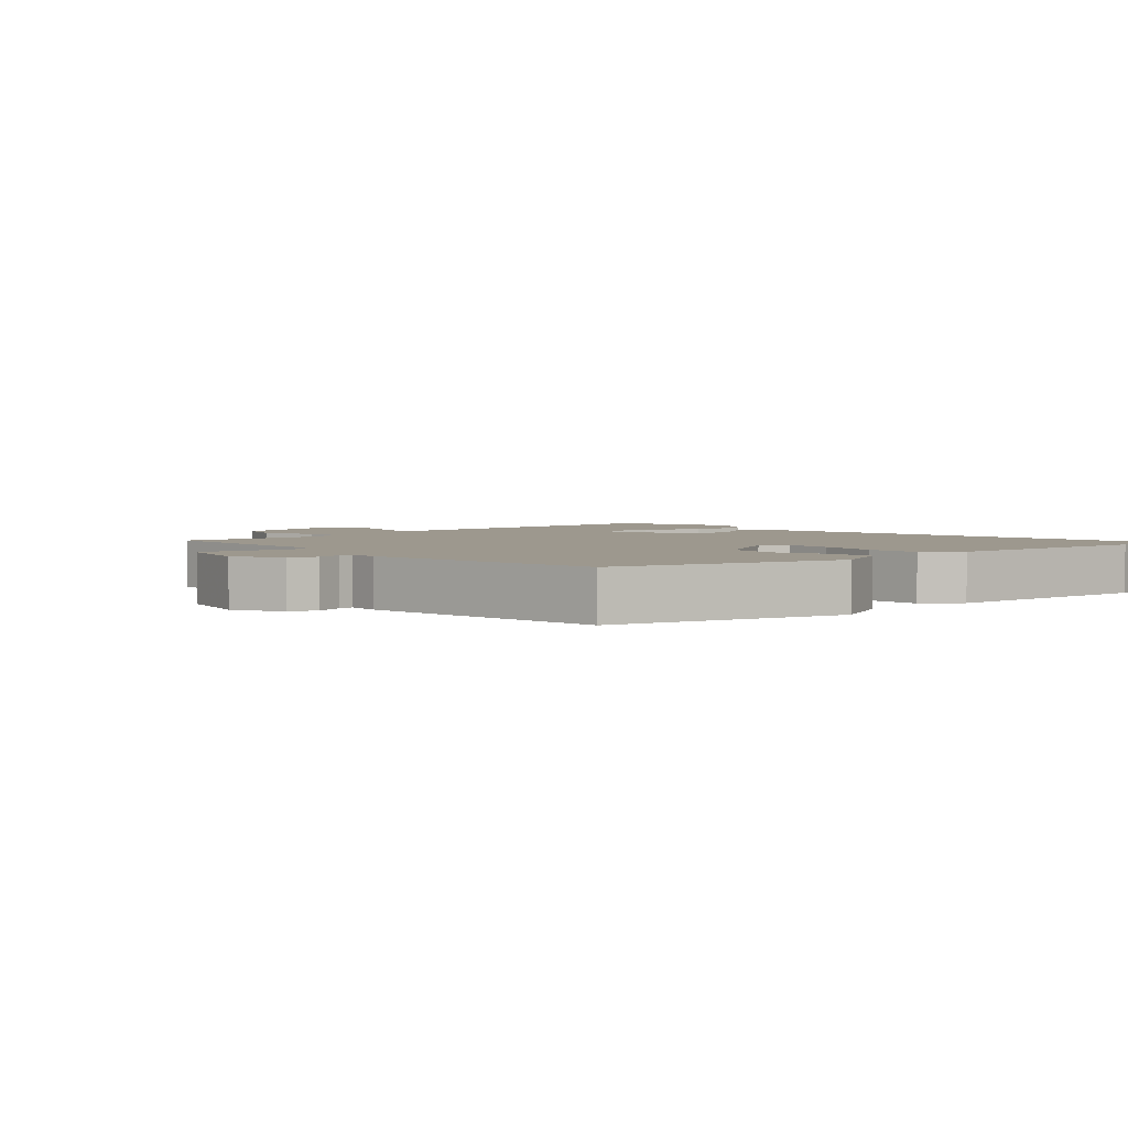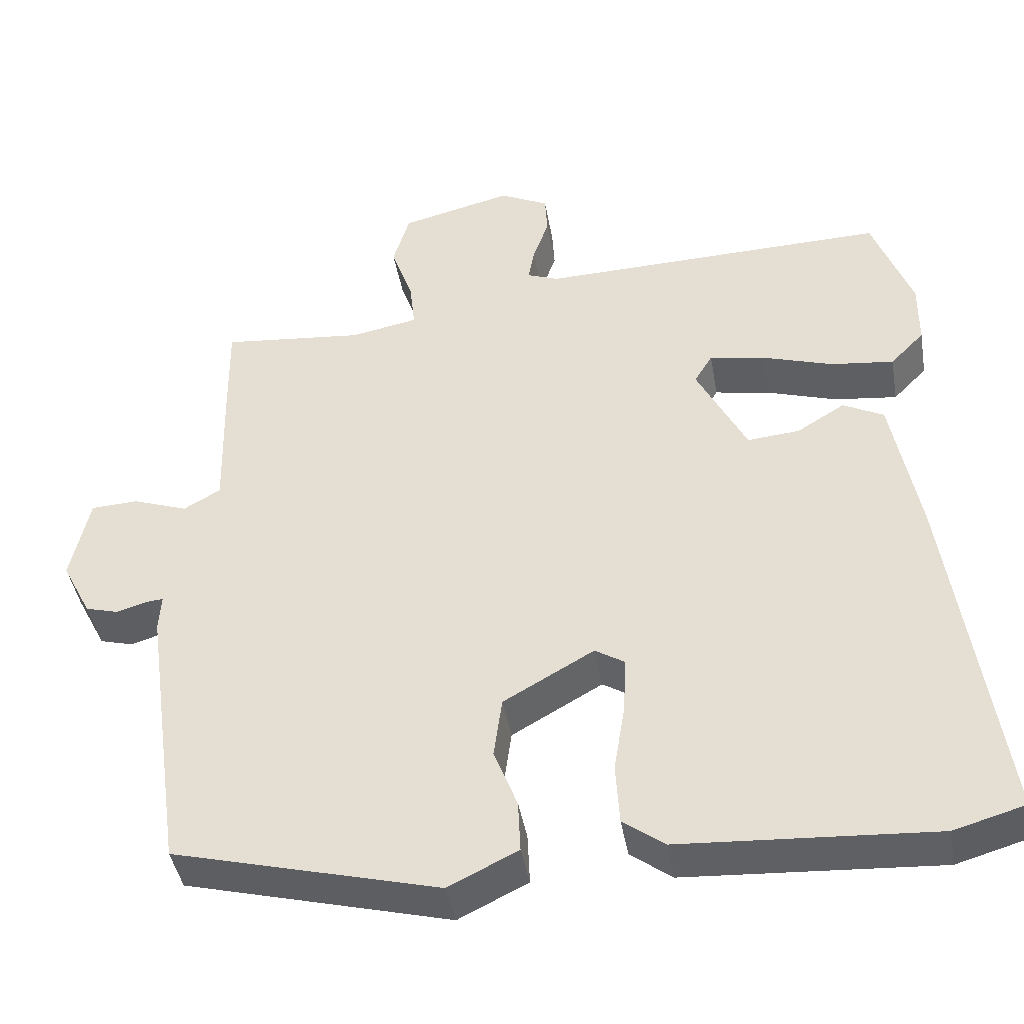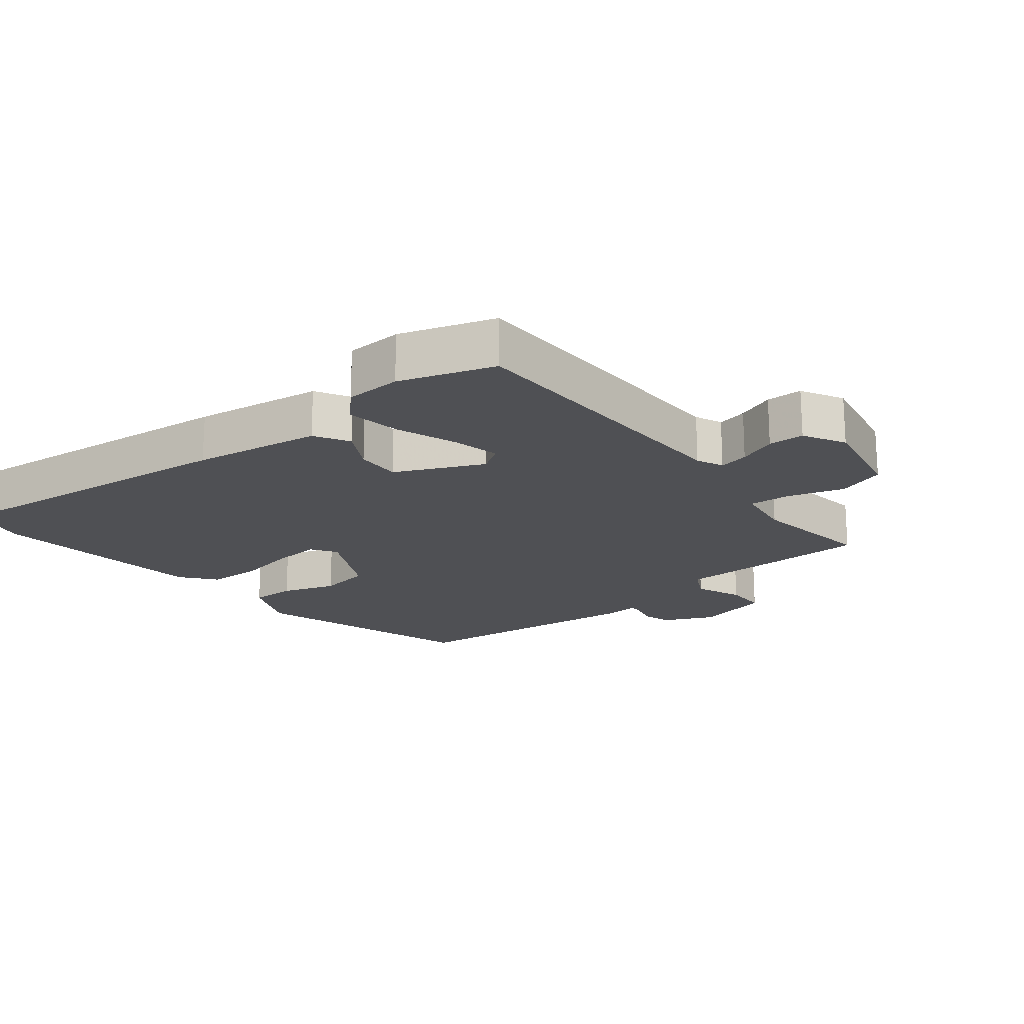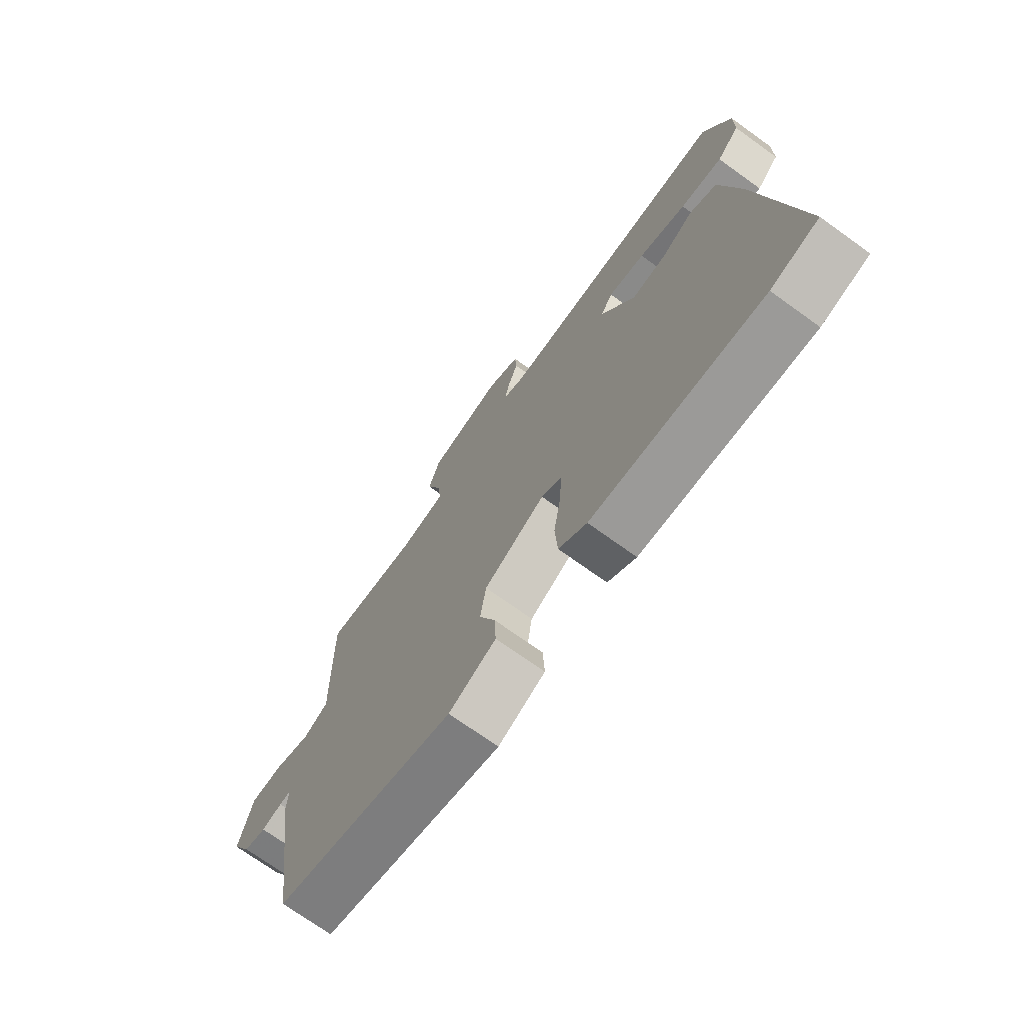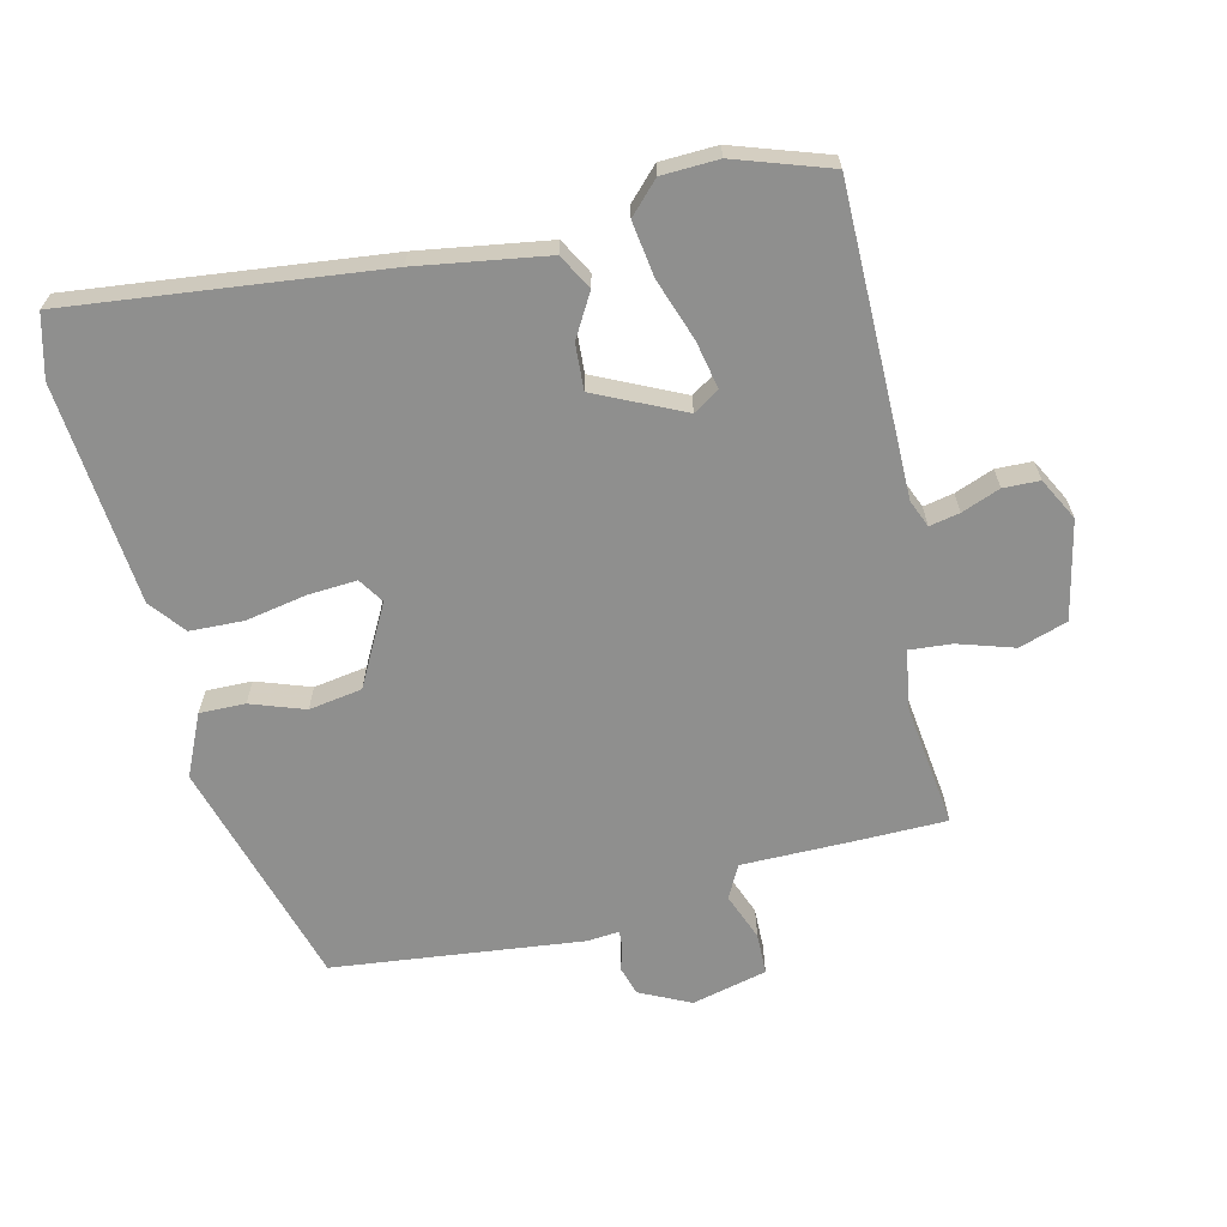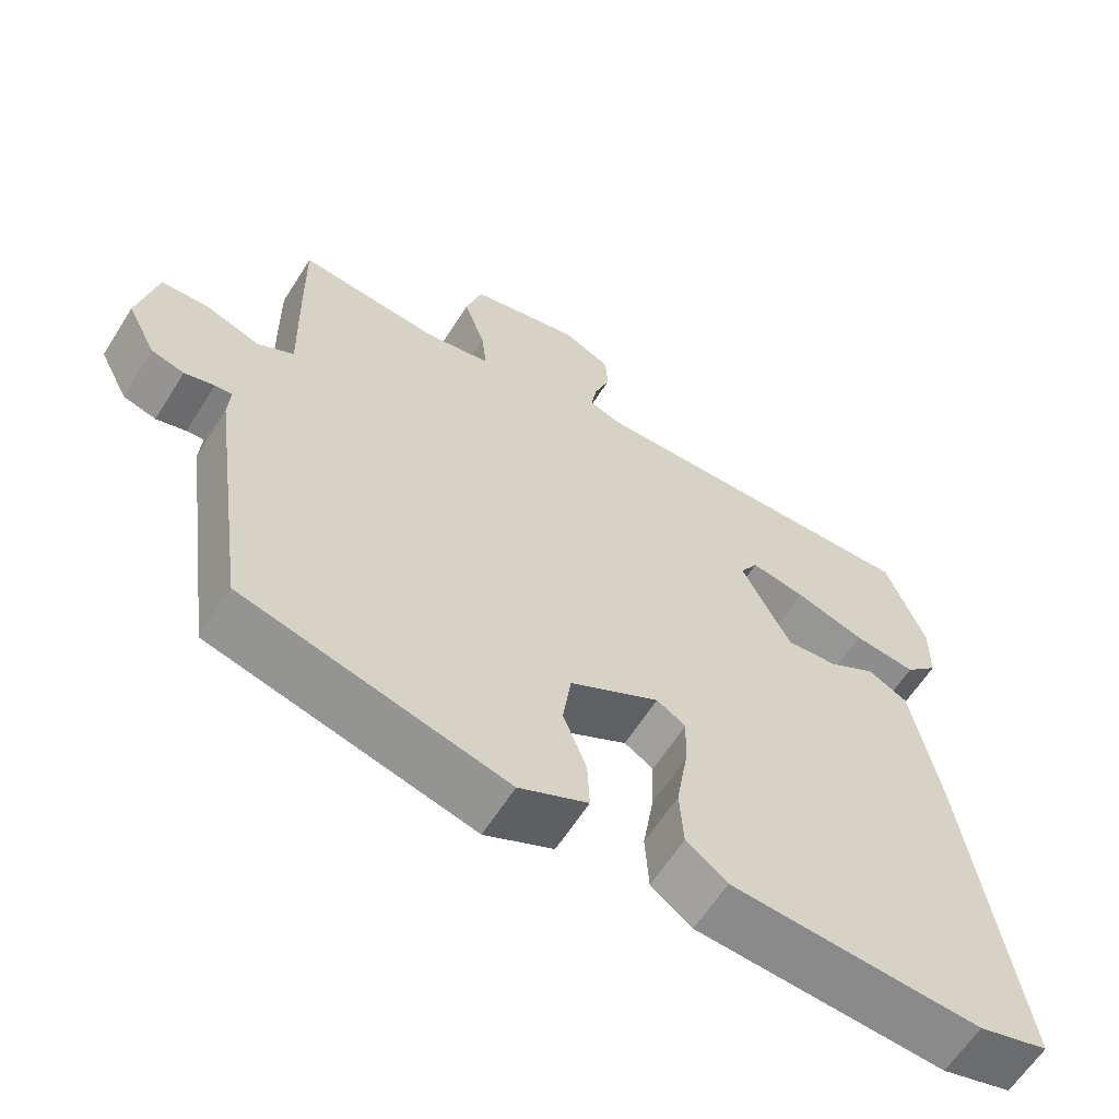
<metadata>
{"format":"obj","ext":"obj","renderer":"f3d","projection":"perspective","resolution":1024,"background":"white","views":[{"elev":3.2,"azim":138.6,"up":"+Y"},{"elev":-42.9,"azim":-170.2,"up":"+Z"},{"elev":-19.1,"azim":-49.2,"up":"+Y"},{"elev":-72.5,"azim":-125.7,"up":"+Z"},{"elev":-65.2,"azim":-75.1,"up":"+Y"},{"elev":-61.9,"azim":147.8,"up":"+Z"}]}
</metadata>
<code>
v -0.47 0.07 -0.509
v -0.564 0.07 -0.482
v -0.498 0.07 -0.011
v -0.462 0.07 0.185
v -0.408 0.07 0.213
v -0.344 0.07 0.174
v -0.275 0.07 0.168
v -0.209 0.07 0.299
v -0.233 0.07 0.339
v -0.306 0.07 0.326
v -0.4 0.07 0.296
v -0.484 0.07 0.286
v -0.529 0.07 0.332
v -0.53 0.07 0.418
v -0.478 0.07 0.56
v -0.014 0.07 0.548
v 0.028 0.07 0.564
v 0.02 0.07 0.61
v -0.001 0.07 0.669
v 0.002 0.07 0.724
v 0.067 0.07 0.756
v 0.215 0.07 0.72
v 0.237 0.07 0.646
v 0.208 0.07 0.562
v 0.201 0.07 0.498
v 0.29 0.07 0.481
v 0.479 0.07 0.5
v 0.477 0.07 0.36
v 0.473 0.07 0.194
v 0.522 0.07 0.166
v 0.595 0.07 0.192
v 0.658 0.07 0.189
v 0.683 0.07 0.074
v 0.644 0.07 -0.002
v 0.6 0.07 -0.014
v 0.56 0.07 -0.002
v 0.537 0.07 0
v 0.54 0.07 -0.049
v 0.487 0.07 -0.427
v 0.135 0.07 -0.519
v 0.043 0.07 -0.474
v 0.046 0.07 -0.405
v 0.077 0.07 -0.324
v 0.066 0.07 -0.243
v -0.054 0.07 -0.175
v -0.093 0.07 -0.199
v -0.09 0.07 -0.273
v -0.075 0.07 -0.366
v -0.08 0.07 -0.447
v -0.135 0.07 -0.488
v -0.47 0 -0.509
v -0.564 0 -0.482
v -0.498 0 -0.011
v -0.462 0 0.185
v -0.408 0 0.213
v -0.344 0 0.174
v -0.275 0 0.168
v -0.209 0 0.299
v -0.233 0 0.339
v -0.306 0 0.326
v -0.4 0 0.296
v -0.484 0 0.286
v -0.529 0 0.332
v -0.53 0 0.418
v -0.478 0 0.56
v -0.014 0 0.548
v 0.028 0 0.564
v 0.02 0 0.61
v -0.001 0 0.669
v 0.002 0 0.724
v 0.067 0 0.756
v 0.215 0 0.72
v 0.237 0 0.646
v 0.208 0 0.562
v 0.201 0 0.498
v 0.29 0 0.481
v 0.479 0 0.5
v 0.477 0 0.36
v 0.473 0 0.194
v 0.522 0 0.166
v 0.595 0 0.192
v 0.658 0 0.189
v 0.683 0 0.074
v 0.644 0 -0.002
v 0.6 0 -0.014
v 0.56 0 -0.002
v 0.537 0 0
v 0.54 0 -0.049
v 0.487 0 -0.427
v 0.135 0 -0.519
v 0.043 0 -0.474
v 0.046 0 -0.405
v 0.077 0 -0.324
v 0.066 0 -0.243
v -0.054 0 -0.175
v -0.093 0 -0.199
v -0.09 0 -0.273
v -0.075 0 -0.366
v -0.08 0 -0.447
v -0.135 0 -0.488
f 4 5 6
f 3 4 6
f 2 3 6
f 1 2 6
f 50 1 6
f 49 50 6
f 48 49 6
f 47 48 6
f 46 47 6 7
f 45 46 7 8
f 44 45 8
f 41 42 43
f 40 41 43
f 39 40 43
f 38 39 43
f 37 38 43
f 37 43 44
f 34 35 36
f 33 34 36
f 32 33 36
f 31 32 36
f 30 31 36
f 29 30 36 37
f 26 27 28 29
f 37 44 8
f 29 37 8
f 26 29 8
f 25 26 8
f 22 23 24
f 21 22 24
f 20 21 24
f 19 20 24
f 18 19 24
f 17 18 24 25
f 14 15 16
f 13 14 16
f 12 13 16
f 11 12 16
f 10 11 16
f 16 17 25
f 10 16 25
f 9 10 25
f 8 9 25
f 56 55 54
f 56 54 53
f 56 53 52
f 56 52 51
f 56 51 100
f 56 100 99
f 56 99 98
f 56 98 97
f 57 56 97 96
f 58 57 96 95
f 58 95 94
f 93 92 91
f 93 91 90
f 93 90 89
f 93 89 88
f 93 88 87
f 94 93 87
f 86 85 84
f 86 84 83
f 86 83 82
f 86 82 81
f 86 81 80
f 87 86 80 79
f 79 78 77 76
f 58 94 87
f 58 87 79
f 58 79 76
f 58 76 75
f 74 73 72
f 74 72 71
f 74 71 70
f 74 70 69
f 74 69 68
f 75 74 68 67
f 66 65 64
f 66 64 63
f 66 63 62
f 66 62 61
f 66 61 60
f 75 67 66
f 75 66 60
f 75 60 59
f 75 59 58
f 1 51 52 2
f 2 52 53 3
f 3 53 54 4
f 4 54 55 5
f 5 55 56 6
f 6 56 57 7
f 7 57 58 8
f 8 58 59 9
f 9 59 60 10
f 10 60 61 11
f 11 61 62 12
f 12 62 63 13
f 13 63 64 14
f 14 64 65 15
f 15 65 66 16
f 16 66 67 17
f 17 67 68 18
f 18 68 69 19
f 19 69 70 20
f 20 70 71 21
f 21 71 72 22
f 22 72 73 23
f 23 73 74 24
f 24 74 75 25
f 25 75 76 26
f 26 76 77 27
f 27 77 78 28
f 28 78 79 29
f 29 79 80 30
f 30 80 81 31
f 31 81 82 32
f 32 82 83 33
f 33 83 84 34
f 34 84 85 35
f 35 85 86 36
f 36 86 87 37
f 37 87 88 38
f 38 88 89 39
f 39 89 90 40
f 40 90 91 41
f 41 91 92 42
f 42 92 93 43
f 43 93 94 44
f 44 94 95 45
f 45 95 96 46
f 46 96 97 47
f 47 97 98 48
f 48 98 99 49
f 49 99 100 50
f 50 100 51 1

</code>
